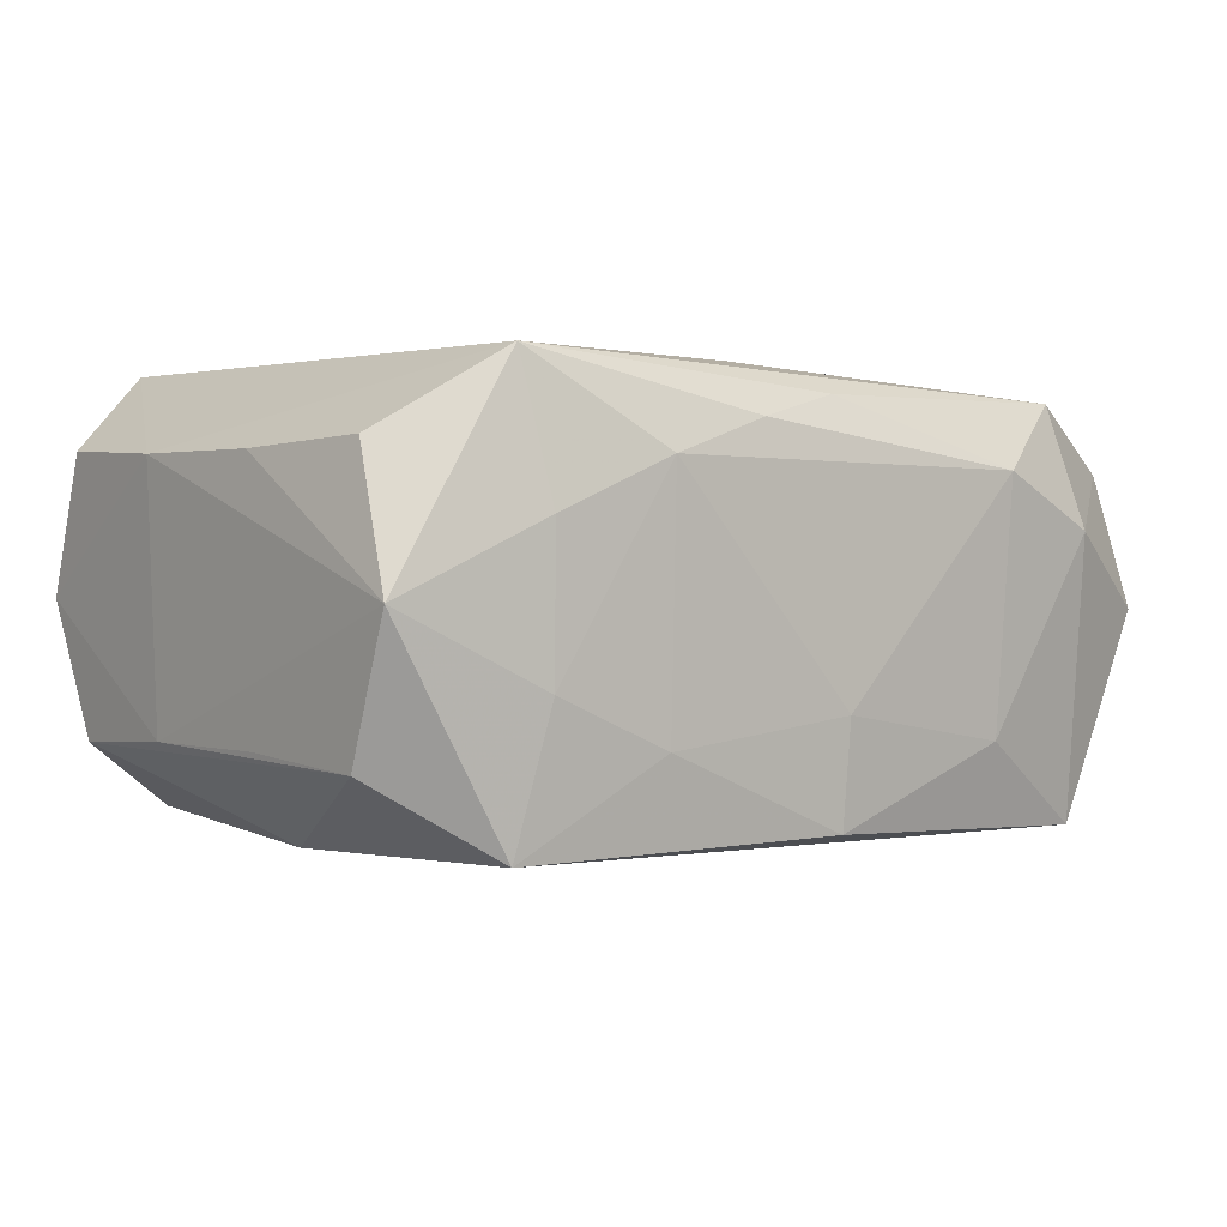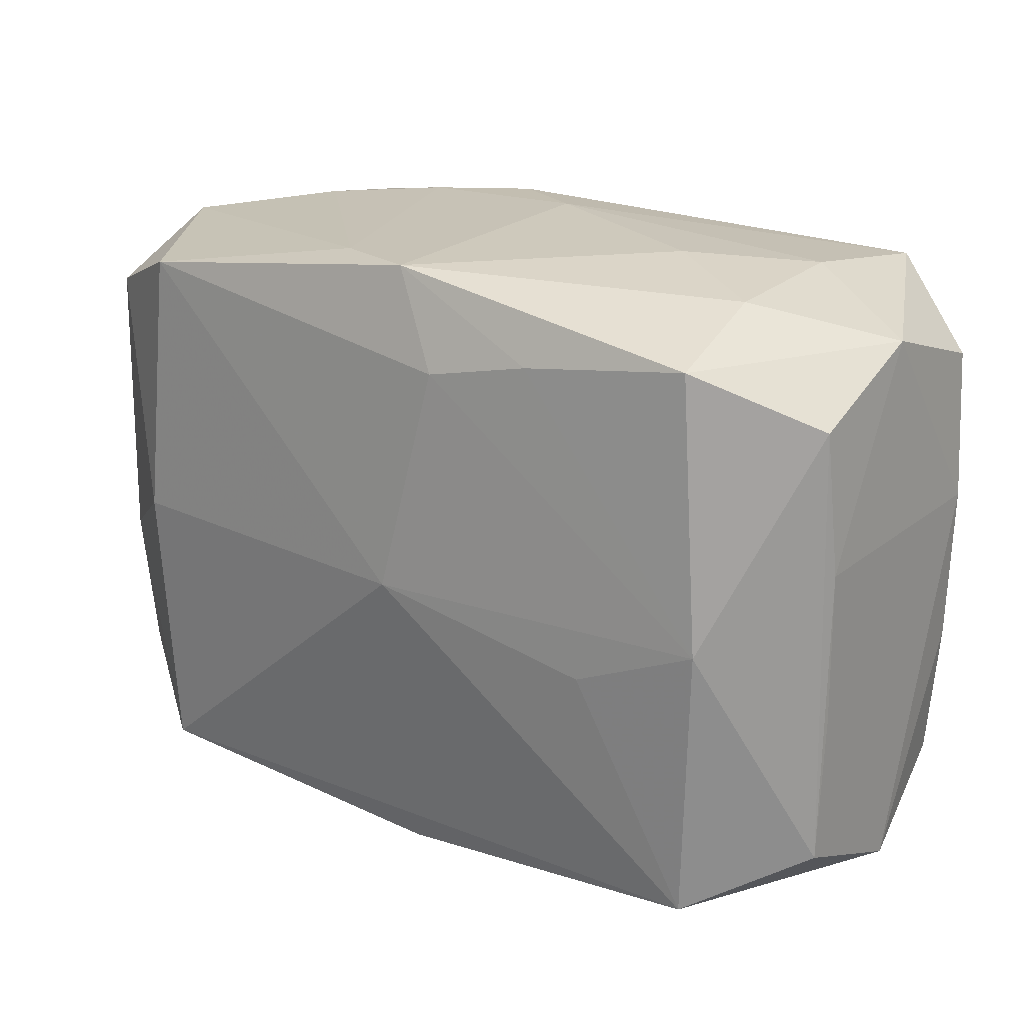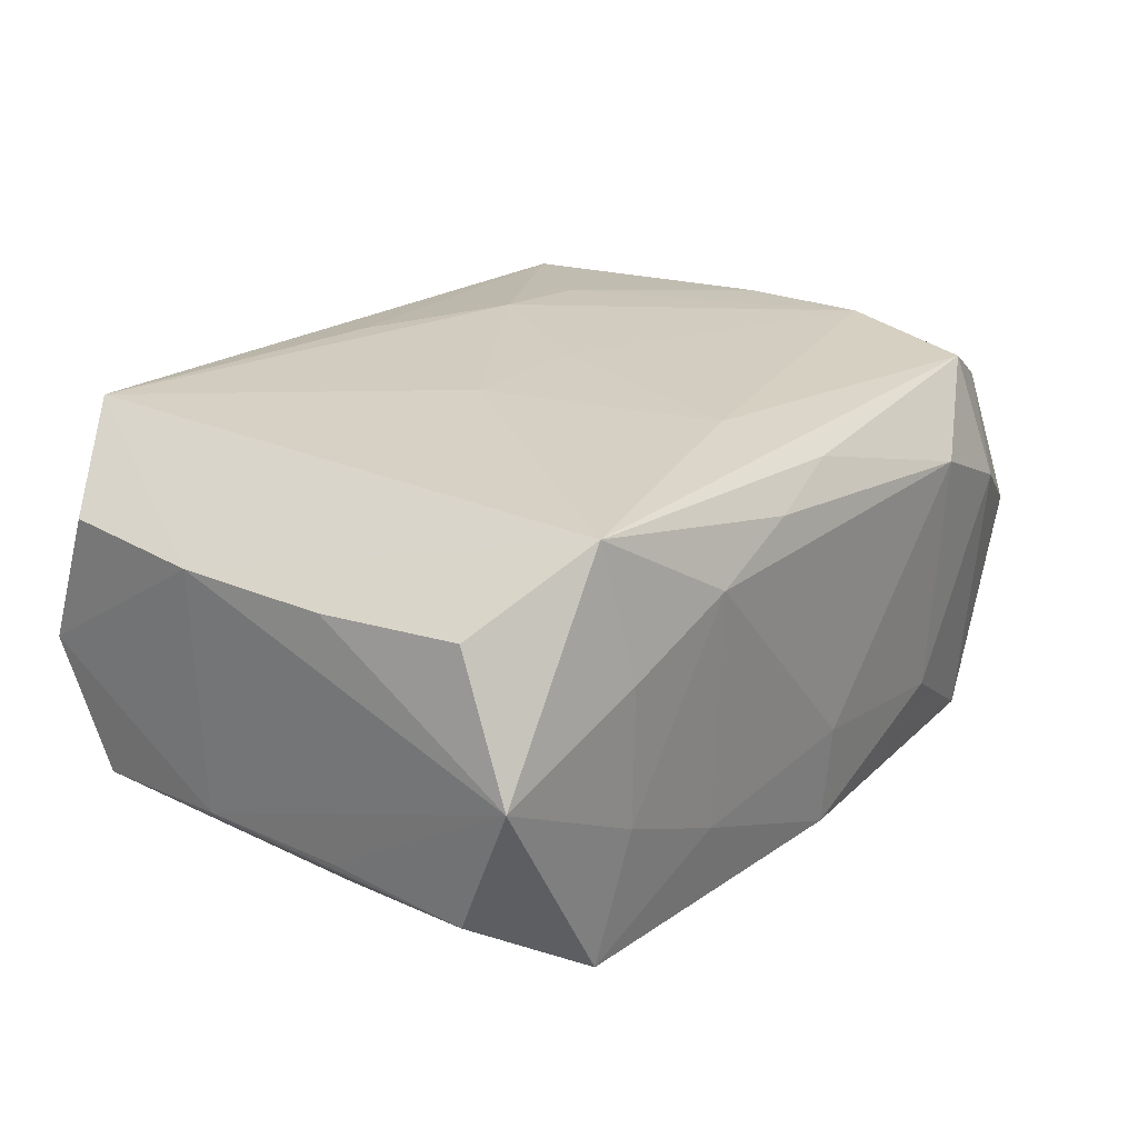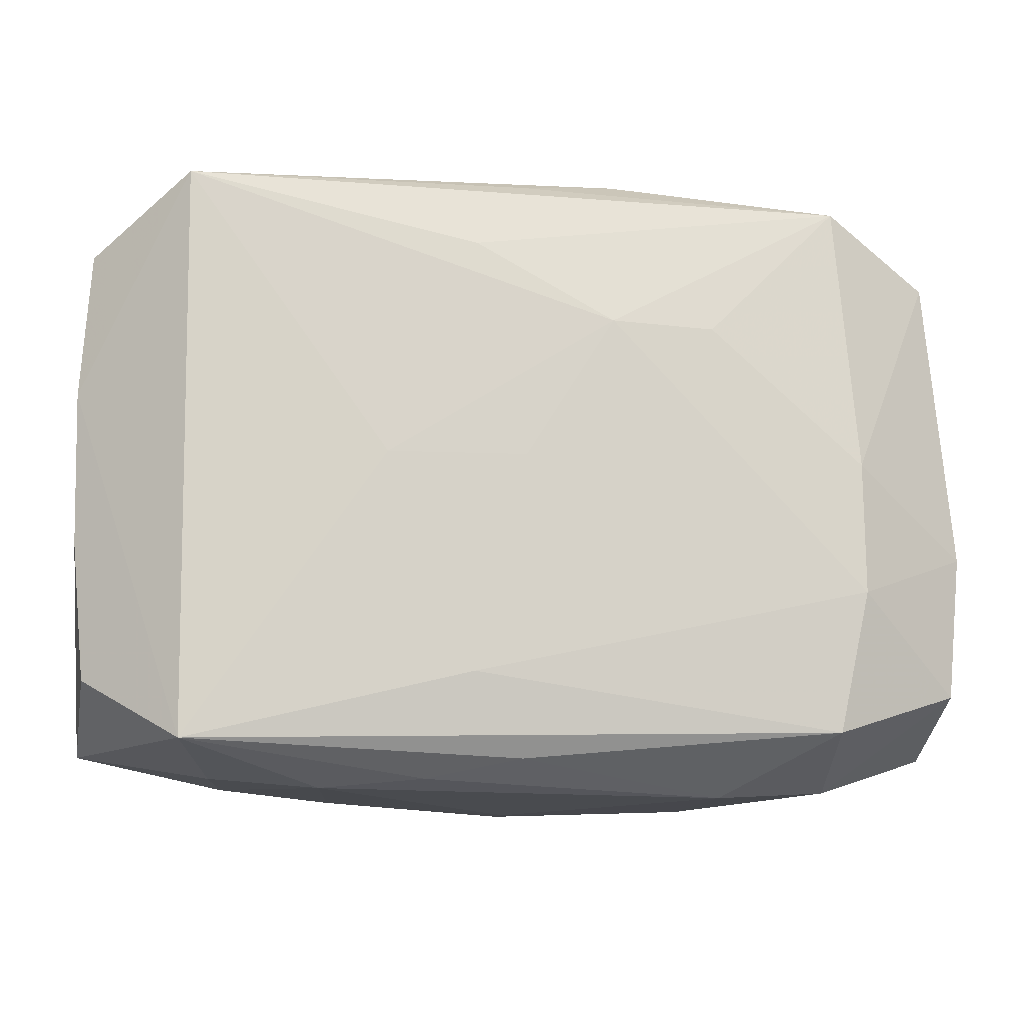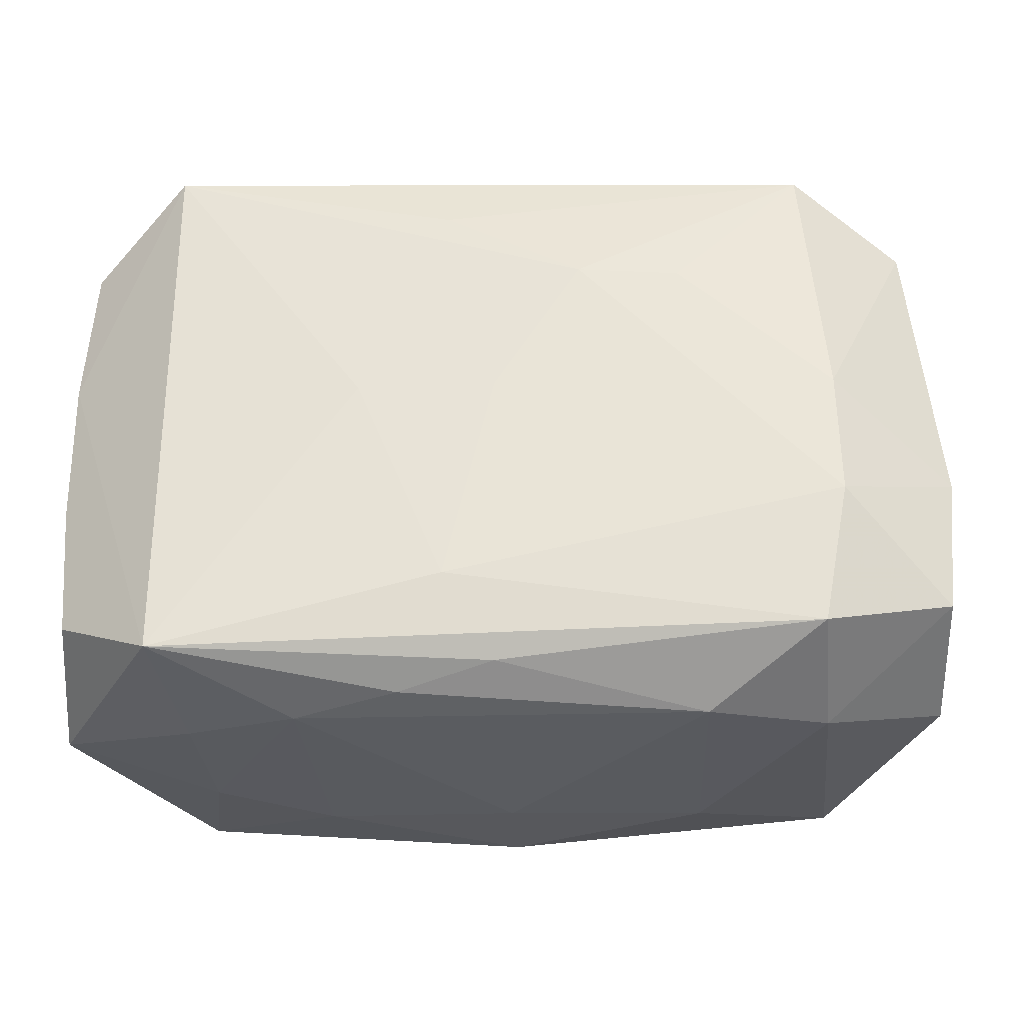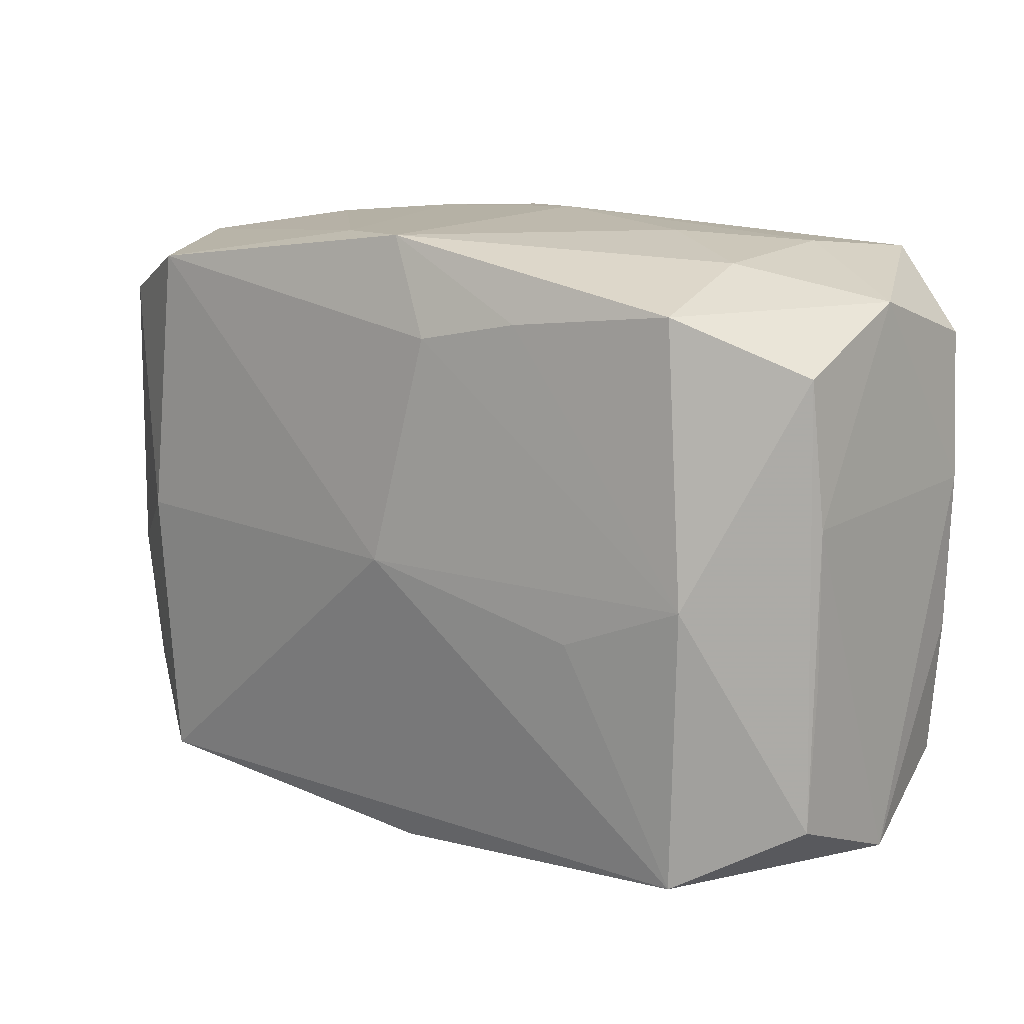
<metadata>
{"format":"obj","ext":"obj","renderer":"f3d","projection":"perspective","resolution":1024,"background":"white","views":[{"elev":1.3,"azim":-40.1,"up":"+Z"},{"elev":22.5,"azim":-144.1,"up":"+Y"},{"elev":24.3,"azim":-53.4,"up":"+Z"},{"elev":-13.5,"azim":-3.5,"up":"+Y"},{"elev":-33.2,"azim":4.6,"up":"+Y"},{"elev":15.1,"azim":-141.8,"up":"+Y"}]}
</metadata>
<code>
v -0.02537 0.01316 0.008255
v 0.01184 -0.01878 0.007225
v -0.01936 -0.01628 -0.01131
v -0.005271 -0.01803 0.009469
v 0.0002845 0.01872 0.005313
v 0.01853 -0.01814 0.004103
v 0.005397 0.008261 0.01312
v -0.01129 0.01872 0.0002366
v -0.02606 -0.01593 0.000675
v -0.02496 -0.01242 0.008222
v -0.02558 0.00454 -0.006511
v 0.0003744 0.01735 0.01066
v -0.02498 0.01275 -0.007027
v 0.01861 0.01589 -0.0118
v -0.01795 0.0182 0.004526
v 0.01999 -0.007436 0.01198
v 0.02551 0.01278 -0.00807
v -0.01298 -0.002889 -0.01264
v 0.01881 0.01583 0.01111
v -0.02579 -0.004203 0.007805
v 0.02509 0.01251 0.007089
v 0.005525 0.01829 -0.009247
v -0.009033 0.01462 -0.01221
v 0.02666 -0.004482 0.006984
v 0.02634 -0.004545 -0.007608
v -5.006e-05 -0.01867 -0.005101
v 0.01996 8.502e-05 0.0119
v 0.02607 0.004415 -0.007565
v -0.02565 -0.0127 -0.007057
v 0.0113 0.01788 0.006634
v -0.002538 0.01299 0.01278
v 0.02577 -0.01282 0.007439
v 0.01769 0.01729 0.003718
v 0.01843 -0.01543 0.01111
v -0.0001543 -0.0182 -0.01105
v -0.002568 -0.01232 0.01259
v -0.0185 0.0159 -0.01104
v -0.01895 -0.01618 0.01243
v 0.01119 -0.01822 -0.006947
v -0.01937 0.01714 0.01262
v -0.02565 -0.00421 -0.006477
v -0.007596 0.0001985 0.01312
v -0.02003 0.0001193 -0.01183
v -0.02522 0.0159 0.0004995
v -0.01116 -0.01782 -0.006433
v 0.01907 -0.01646 -0.01201
v 0.0003479 0.000167 0.01301
v -0.0113 -0.01838 0.007515
v 0.0002404 -0.017 0.01082
v 0.02502 -0.01265 -0.007812
v 0.00577 0.01812 0.008988
v 0.02542 -0.01568 -0.000245
v 0.01978 -3.911e-05 -0.01251
v 0.01124 0.007988 0.01262
v -0.01786 -0.01758 0.004652
v -0.02601 0.004733 0.007835
v 0.02578 0.01583 -0.0004104
v -0.01776 0.01782 -0.003734
v -0.0001332 3.107e-05 -0.01394
v -1.54e-05 0.01872 -0.01151
v -0.01774 -0.01736 -0.003522
v -0.00309 0.01328 -0.01296
f 25 28 24
f 56 20 10
f 62 14 59
f 60 14 62
f 43 62 59
f 13 37 43
f 59 14 53
f 57 33 19
f 24 28 57
f 56 40 1
f 44 37 13
f 44 1 40
f 56 1 44
f 44 11 56
f 13 11 44
f 27 16 24
f 23 37 60
f 60 62 23
f 23 43 37
f 62 43 23
f 18 43 59
f 9 10 20
f 9 20 56
f 56 11 9
f 17 57 28
f 14 57 17
f 17 53 14
f 28 25 17
f 25 53 17
f 24 57 21
f 21 57 19
f 21 27 24
f 19 27 21
f 33 57 22
f 22 14 60
f 22 57 14
f 38 9 55
f 10 9 38
f 38 40 56
f 56 10 38
f 24 16 32
f 43 18 3
f 3 18 59
f 37 44 58
f 60 37 58
f 58 8 60
f 12 40 19
f 19 51 12
f 12 51 40
f 19 33 30
f 30 51 19
f 33 22 30
f 30 22 60
f 48 38 55
f 16 27 54
f 54 7 16
f 54 27 19
f 19 7 54
f 19 40 31
f 31 7 19
f 40 7 31
f 46 3 59
f 35 3 46
f 59 53 46
f 46 53 25
f 6 32 34
f 34 36 38
f 34 32 16
f 16 36 34
f 43 3 29
f 13 43 29
f 29 11 13
f 29 3 9
f 45 3 35
f 15 44 40
f 15 58 44
f 8 58 15
f 5 30 60
f 51 30 5
f 60 8 5
f 8 15 5
f 40 51 5
f 5 15 40
f 26 45 35
f 48 45 26
f 38 36 42
f 40 38 42
f 42 7 40
f 39 46 6
f 35 46 39
f 39 26 35
f 52 25 24
f 24 32 52
f 52 32 6
f 6 46 52
f 6 34 2
f 48 26 2
f 2 39 6
f 26 39 2
f 41 9 11
f 11 29 41
f 41 29 9
f 61 48 55
f 61 45 48
f 3 45 61
f 55 9 61
f 9 3 61
f 7 42 47
f 47 42 36
f 16 7 47
f 47 36 16
f 50 46 25
f 25 52 50
f 50 52 46
f 38 48 4
f 48 2 4
f 49 2 34
f 49 4 2
f 49 34 38
f 38 4 49

</code>
